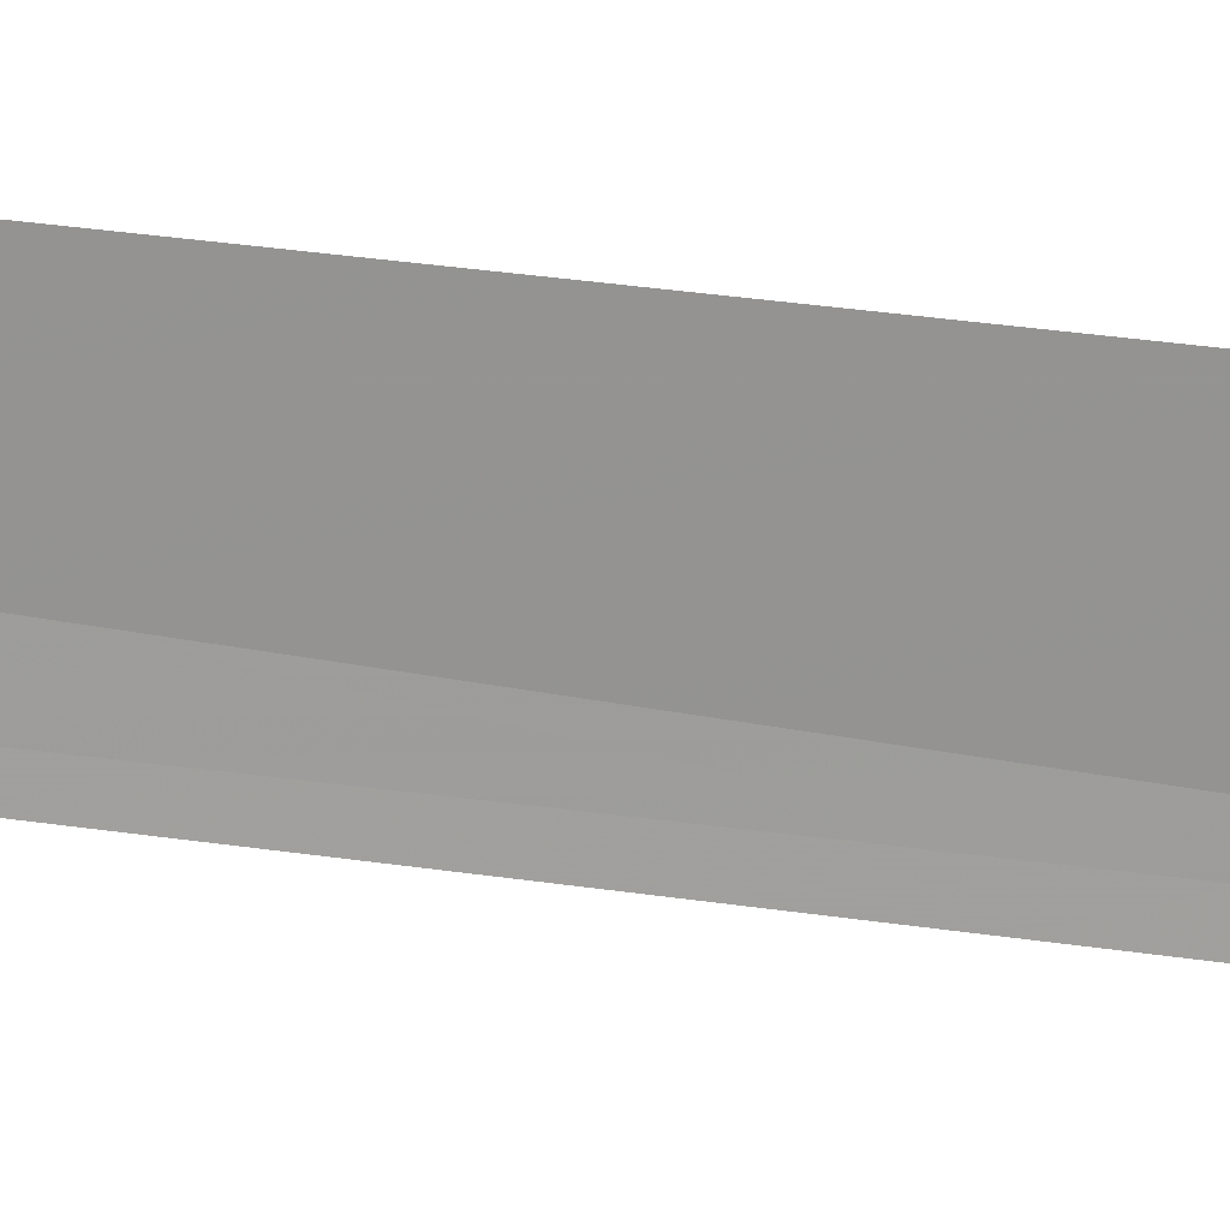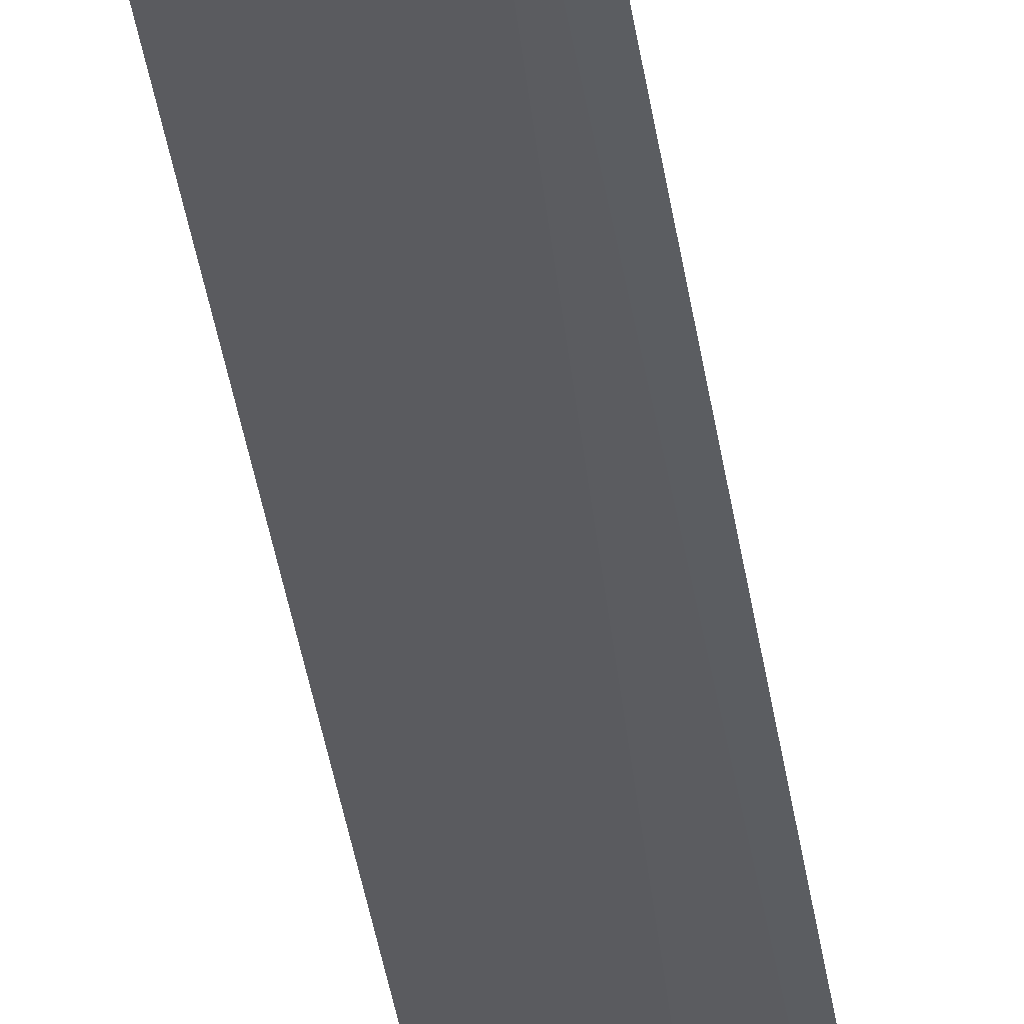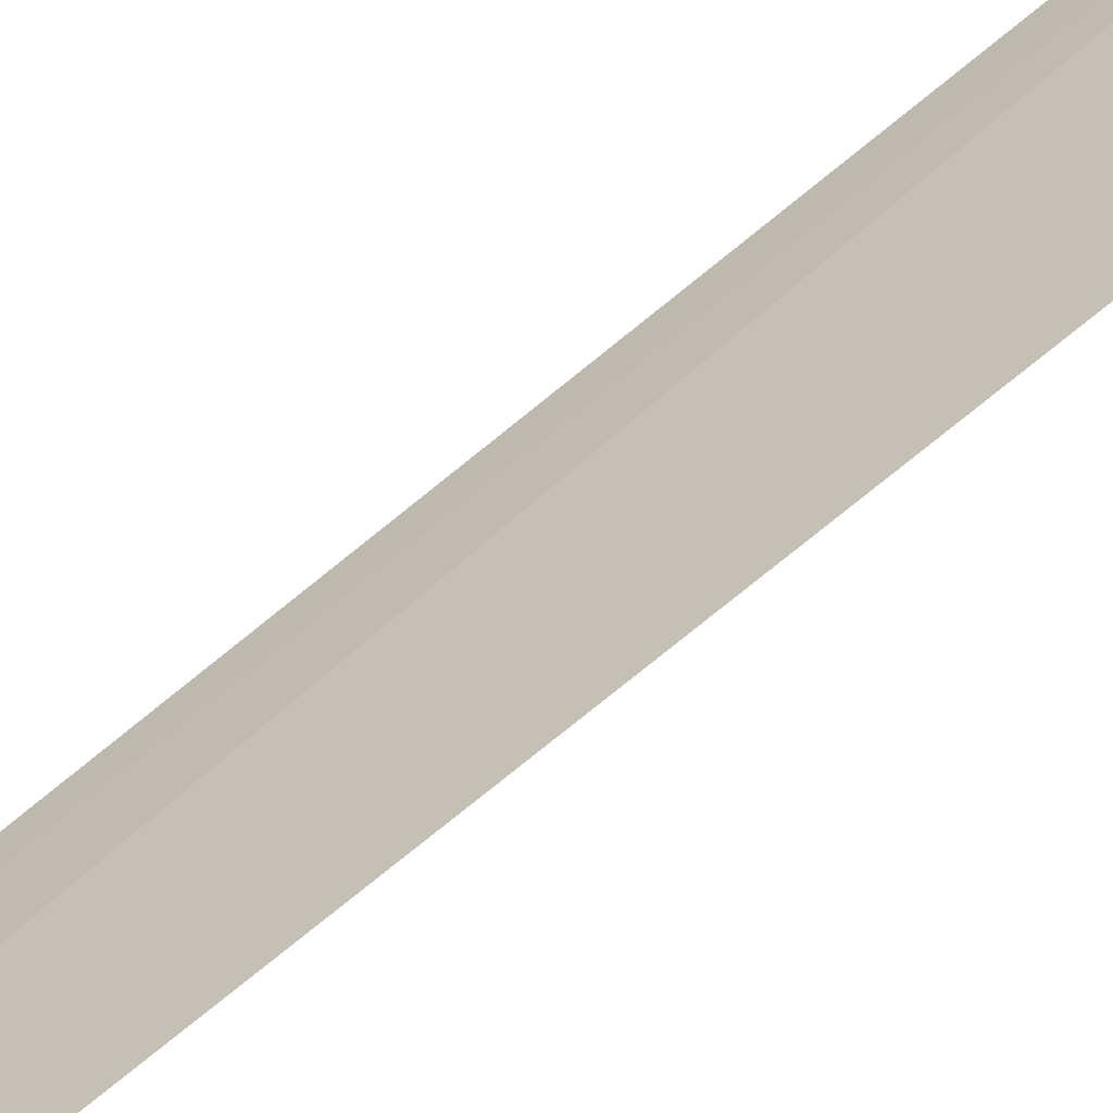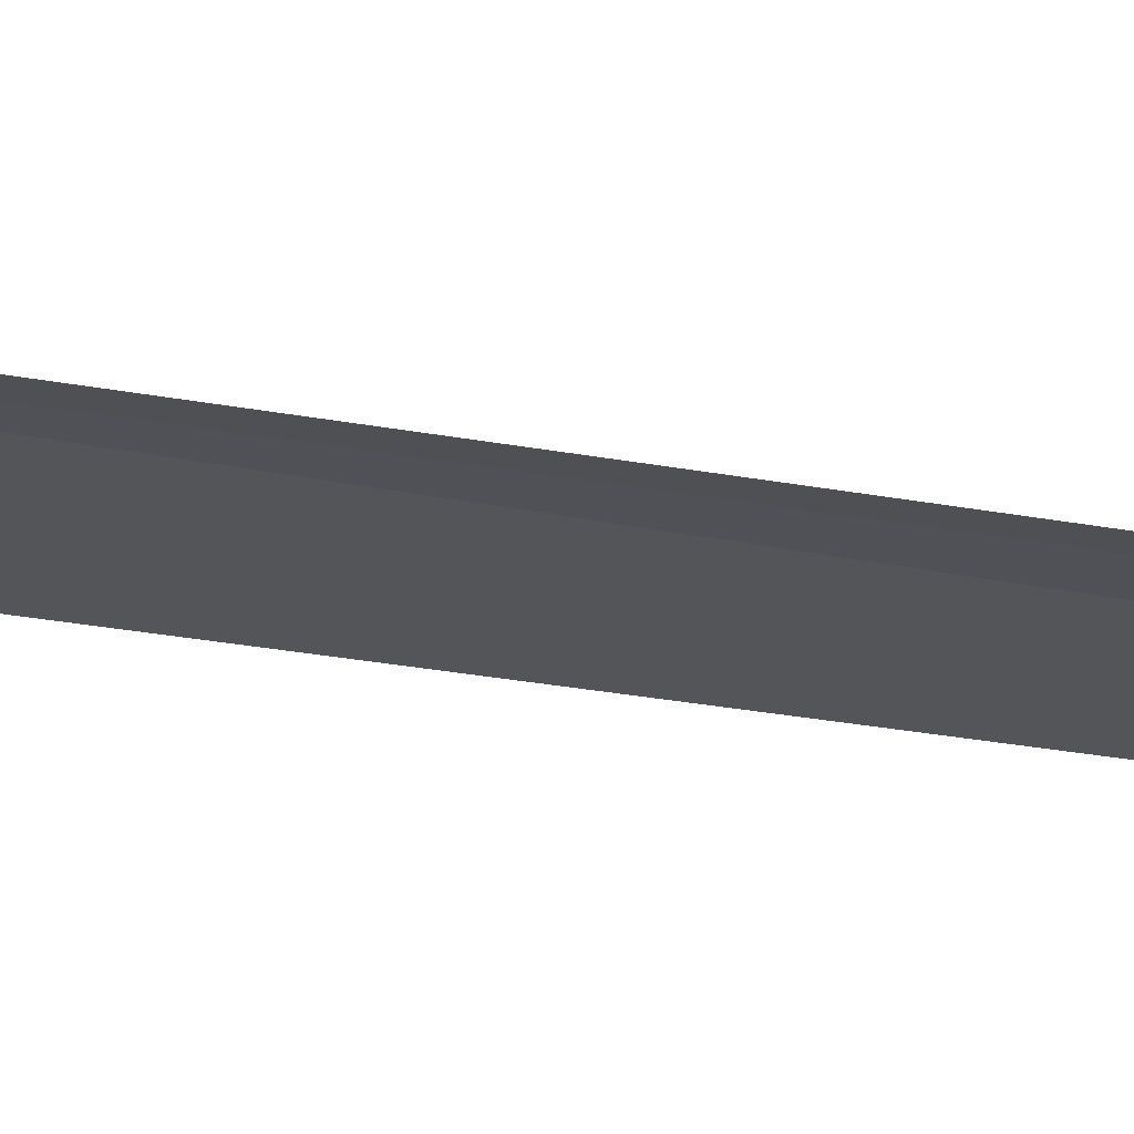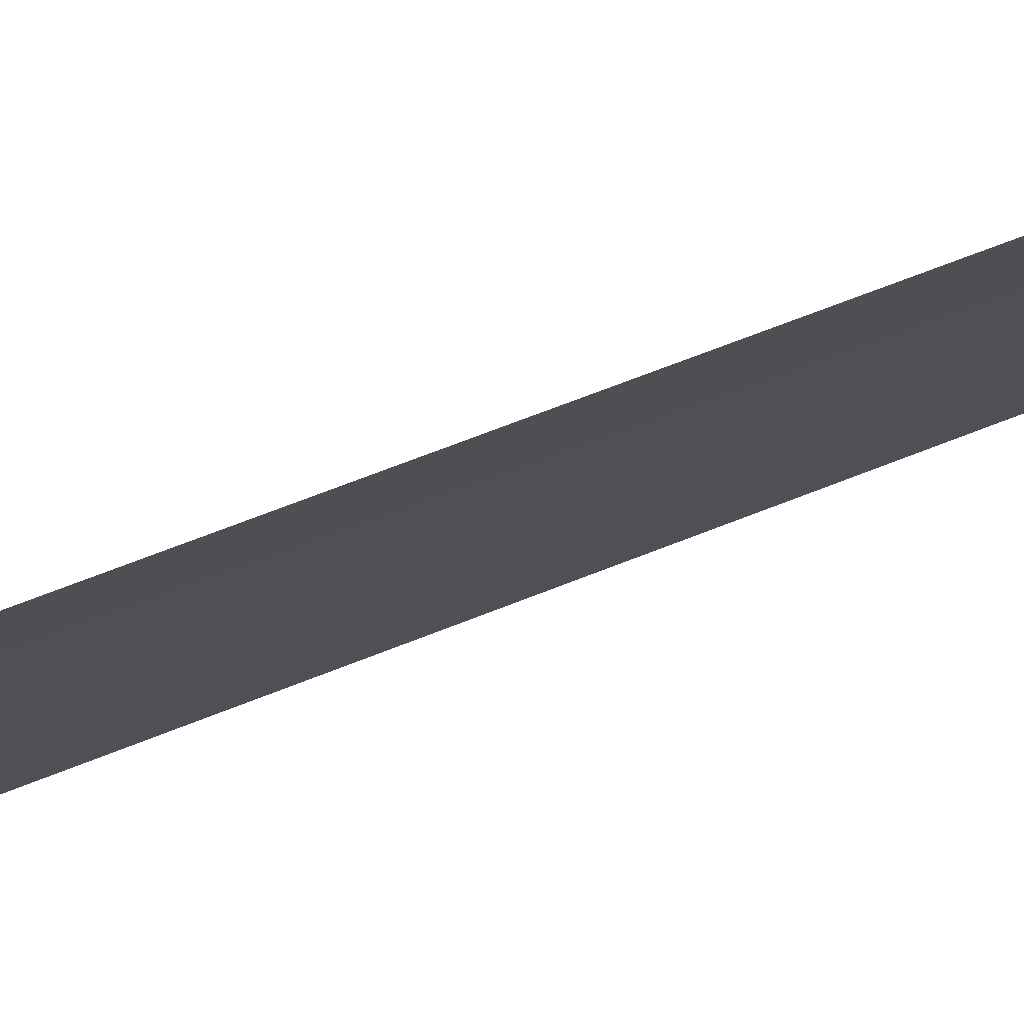
<metadata>
{"format":"obj","ext":"obj","renderer":"f3d","projection":"perspective","resolution":1024,"background":"white","views":[{"elev":-47.5,"azim":79.7,"up":"+Y"},{"elev":-27.2,"azim":-175.1,"up":"+Y"},{"elev":31.8,"azim":32.9,"up":"+Y"},{"elev":-42.8,"azim":-101.9,"up":"+Y"},{"elev":-33.8,"azim":-57.1,"up":"+Y"}]}
</metadata>
<code>
v 27.32 34.28 -5
v 27.11 34.19 4.571
v 27.32 34.28 -10
v 27.45 34.33 4.393
v 27.73 34.42 -5
v 27.29 34.28 -5
f 1 2 4
f 1 4 5
f 1 3 2
f 1 5 6
f 1 6 3

</code>
